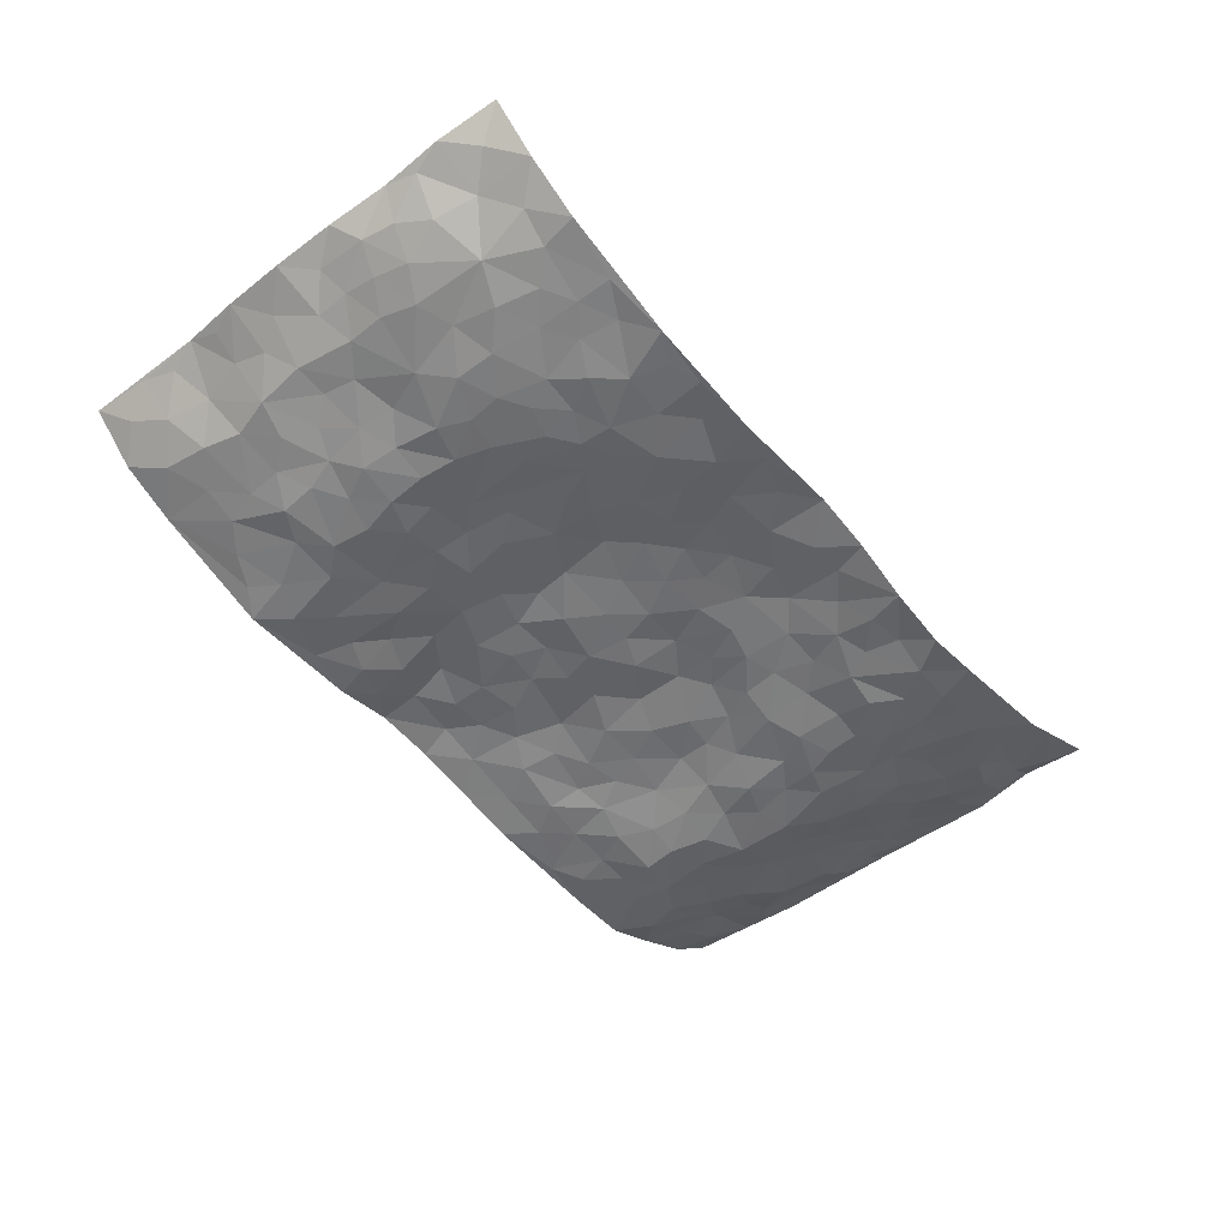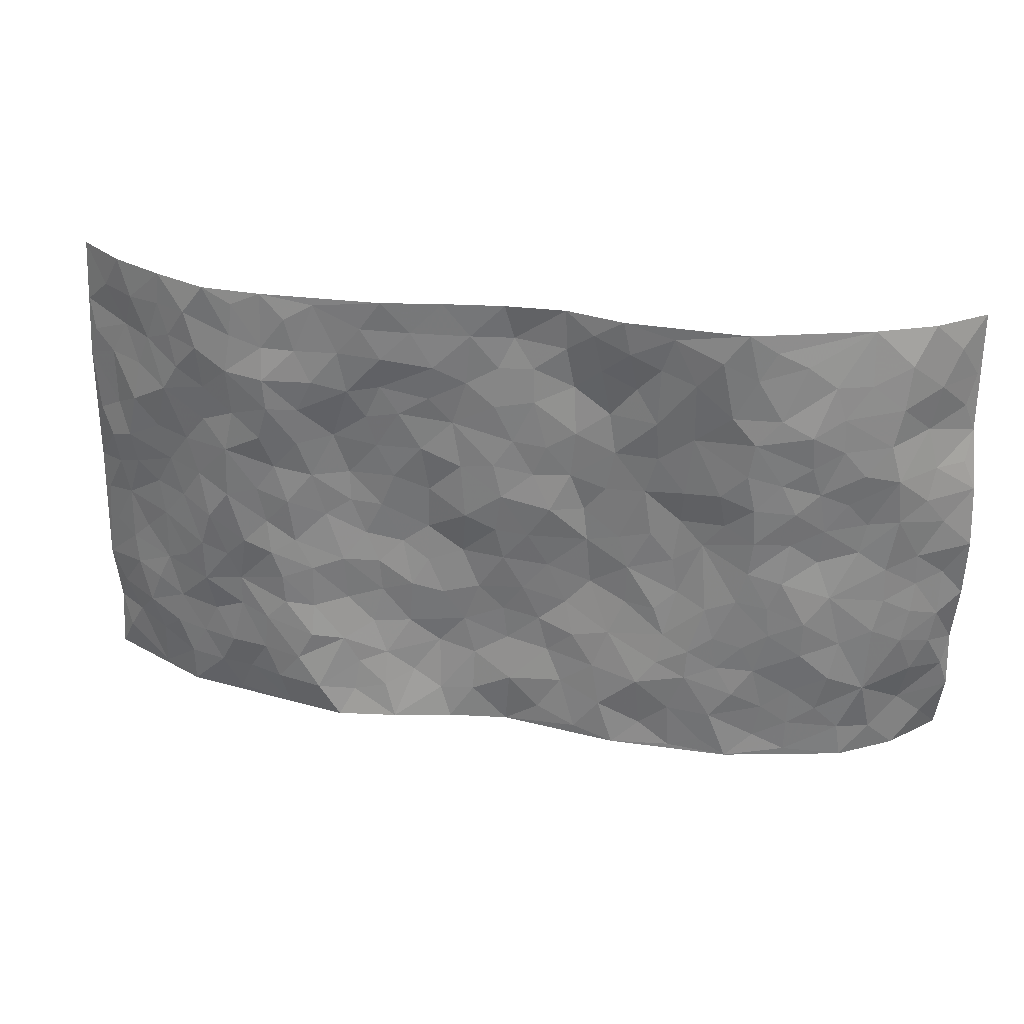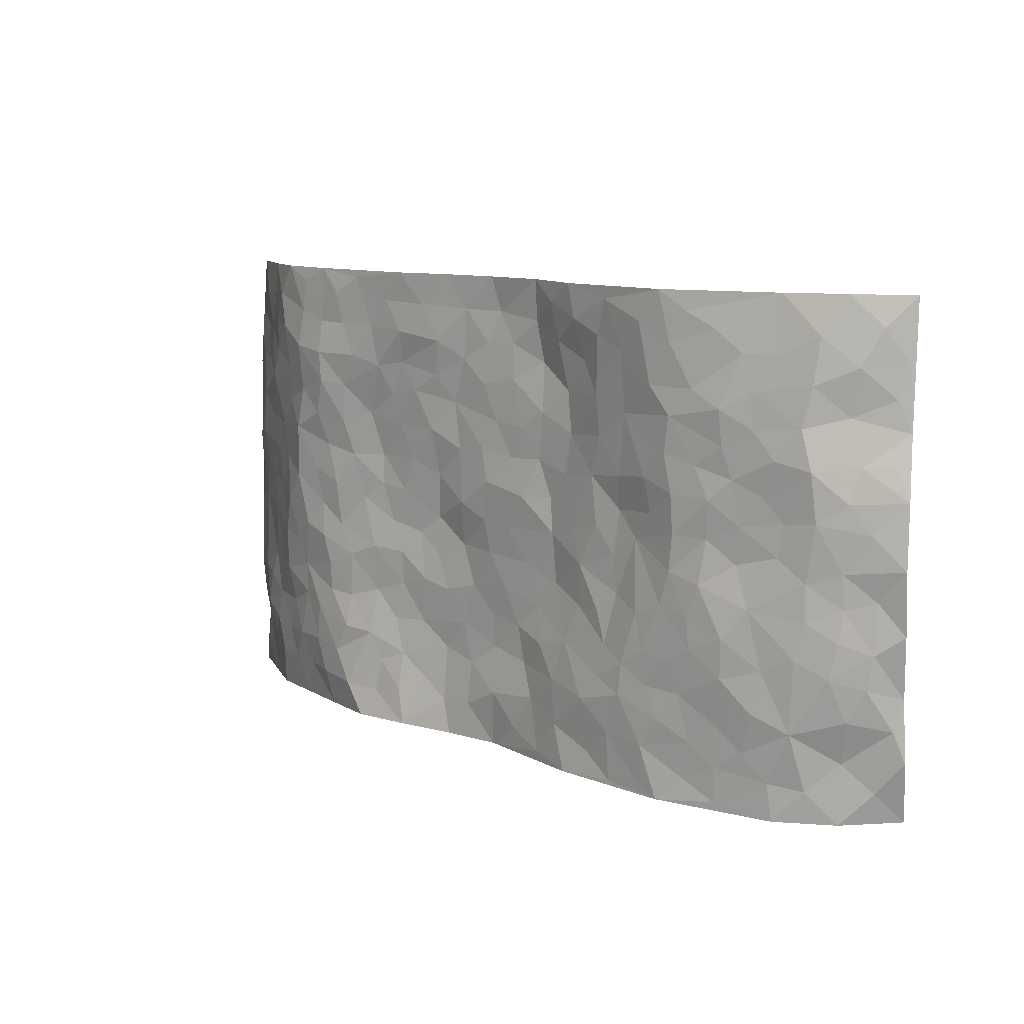
<metadata>
{"format":"obj","ext":"obj","renderer":"f3d","projection":"perspective","resolution":1024,"background":"white","views":[{"elev":-52.3,"azim":-51.0,"up":"+Z"},{"elev":29.9,"azim":-168.6,"up":"+Y"},{"elev":10.1,"azim":-135.1,"up":"+Y"}]}
</metadata>
<code>
v -0.9282 0.01094 0.1636
v -0.9321 0.9956 0.1467
v 0.9423 0.001289 0.13
v 0.9329 0.9975 0.1453
v -0.7906 0.3924 0.02447
v -0.9538 0.5011 0.1057
v -0.8469 0.3583 0.05046
v 0.0001782 0.003228 -0.001579
v -0.9383 0.2558 0.1339
v -0.9029 0.3395 0.08457
v -0.7315 0.000638 0.01462
v -0.9434 0.1319 0.1364
v -0.7087 0.2919 -0.001051
v -0.8397 0.003881 0.0771
v -0.8332 0.2889 0.04185
v -0.4887 0.001097 -0.03994
v -0.9258 0.193 0.1207
v -0.291 0.1681 -0.04481
v -0.7736 0.3215 0.01467
v -0.8413 0.1232 0.0781
v -0.8937 0.06859 0.114
v -0.7864 0.06452 0.04181
v -0.6709 0.1257 -0.004816
v -0.7207 0.07374 0.0109
v -0.8599 0.2083 0.06508
v -0.8923 0.2719 0.08043
v -0.7663 0.1765 0.01651
v -0.6925 0.2084 -0.009783
v -0.8493 0.4885 0.05671
v -0.9495 0.3775 0.117
v -0.723 0.9963 0.02199
v -0.5366 0.2215 -0.03364
v 0.2601 0.1598 -0.02504
v -0.9326 0.7465 0.1395
v -0.3676 0.3918 -0.02291
v -0.7767 0.7524 0.01781
v -0.7926 0.8309 0.02672
v -0.5821 0.4414 -0.03336
v -0.6 0.6046 -0.02974
v -0.4872 0.9955 -0.0467
v -0.9219 0.6859 0.1142
v -0.6587 0.5616 -0.009311
v -0.3892 0.7522 -0.02911
v -0.5097 0.279 -0.03837
v -0.4593 0.2243 -0.03981
v -0.4952 0.1612 -0.04115
v -0.4474 0.6348 -0.03736
v -0.3672 0.5585 -0.01564
v 0.1668 0.4746 0.002598
v -0.3325 0.221 -0.04011
v -0.2106 0.6095 -0.004863
v -0.3747 0.6276 -0.02557
v -0.2997 0.05864 -0.03546
v -0.6268 0.7093 -0.02544
v -0.3941 0.194 -0.04542
v -0.8561 0.6178 0.05868
v -0.03758 0.3489 -0.002145
v 0.05807 0.3402 -0.0003805
v 0.2993 0.4524 -0.01386
v -0.09594 0.5511 -0.014
v -0.1654 0.555 0.0003681
v 0.09295 0.63 -0.008137
v -0.6339 0.3451 -0.02713
v -0.7423 0.5735 0.01615
v -0.911 0.8077 0.123
v -0.5584 0.1281 -0.0256
v -0.3653 0.01262 -0.04049
v -0.7878 0.4656 0.02621
v -0.6162 0.1712 -0.01745
v -0.6118 0.01733 -0.01283
v -0.2418 0.003466 -0.04177
v -0.6135 0.08713 -0.01477
v -0.5443 0.05216 -0.02363
v -0.4298 0.03726 -0.04101
v -0.4502 0.1035 -0.04414
v -0.8677 0.6851 0.07662
v -0.9265 0.8712 0.1375
v -0.7306 0.5085 0.01361
v -0.0004031 0.9974 -0.004808
v -0.7982 0.6749 0.02018
v -0.5627 0.314 -0.03546
v -0.5127 0.4597 -0.03704
v 0.006689 0.5712 -0.01421
v -0.04956 0.4829 -0.009464
v 0.003724 0.42 -0.005643
v -0.1229 0.1293 -0.01419
v -0.5687 0.6688 -0.0328
v -0.8943 0.5627 0.07975
v -0.7294 0.6903 0.000468
v -0.4487 0.2962 -0.04113
v -0.6319 0.2662 -0.02475
v -0.5006 0.6868 -0.04191
v -0.1734 0.484 -0.00255
v -0.2619 0.4346 -0.01684
v -0.6456 0.6481 -0.0167
v -0.009835 0.1184 -0.01156
v -0.4159 0.5091 -0.02261
v -0.343 0.2873 -0.03233
v -0.2406 0.5025 -0.01131
v -0.1812 0.381 0.001369
v -0.9476 0.6248 0.1166
v -0.7014 0.6223 0.0007873
v -0.806 0.579 0.02827
v -0.3604 0.1105 -0.04247
v -0.5212 0.5318 -0.03813
v -0.6809 0.4053 -0.008426
v -0.13 0.3241 0.0002147
v -0.1476 0.2503 -0.01459
v -0.5176 0.6102 -0.04036
v 0.1094 0.729 -0.005488
v -0.003033 0.2155 0.003112
v -0.07229 0.2739 0.0007687
v 0.00536 0.2891 0.002331
v -0.429 0.3629 -0.03718
v -0.194 0.1851 -0.02627
v -0.6501 0.4869 -0.005989
v -0.5571 0.3801 -0.03597
v -0.4921 0.3904 -0.03825
v -0.3077 0.5228 -0.01881
v -0.2591 0.3492 -0.01548
v -0.3555 0.4657 -0.01965
v -0.2253 0.2709 -0.02142
v -0.09072 0.4114 -0.001586
v -0.5934 0.5305 -0.02478
v -0.09163 0.1988 -0.002466
v -0.2104 0.09498 -0.03502
v -0.3982 0.2577 -0.04307
v -0.904 0.439 0.09005
v -0.8521 0.4211 0.05898
v 0.09277 0.4235 0.003212
v 0.2097 0.239 -0.007992
v 0.08351 0.5168 -0.0124
v 0.01984 0.4881 -0.009272
v 0.1672 0.3938 -0.002376
v 0.7789 0.4966 0.04045
v 0.2216 0.4348 -0.002903
v 0.2675 0.3149 -0.01409
v 0.1616 0.5679 -0.002898
v 0.1221 0.998 -0.02065
v -0.2927 0.618 -0.01546
v 0.4259 0.8796 -0.04613
v 0.4917 0.9977 -0.04349
v -0.2149 0.7797 -0.001492
v -0.05814 0.8637 0.0004215
v -0.3216 0.3476 -0.02762
v -0.4591 0.5647 -0.0305
v -0.07303 0.05429 -0.01321
v -0.1558 0.0237 -0.02832
v 0.1227 0.00341 -0.0164
v 0.0137 0.8597 -0.002123
v -0.01632 0.6993 -0.006944
v 0.4207 0.1998 -0.05188
v 0.3427 0.2917 -0.02422
v 0.5948 0.5267 -0.04099
v 0.5276 0.5476 -0.04053
v 0.4546 0.138 -0.05348
v 0.523 0.2295 -0.04435
v 0.4148 0.3637 -0.03886
v 0.02314 0.6404 -0.01115
v -0.05915 0.6268 -0.006382
v -0.1465 0.7292 -0.004628
v -0.08647 0.6925 -0.007112
v -0.06002 0.7908 -0.004015
v -0.1365 0.6322 -0.003382
v 0.02105 0.7744 -0.007651
v 0.2444 0.9975 -0.03946
v -0.01826 0.9262 0.005522
v -0.2689 0.8448 -0.01275
v -0.1978 0.878 -0.01311
v -0.3136 0.7791 -0.02711
v -0.2417 0.9955 -0.03285
v -0.228 0.6946 -0.006305
v -0.3169 0.6986 -0.02065
v -0.1402 0.8288 0.007397
v -0.1227 0.997 -0.001871
v 0.2189 0.7458 -0.01991
v 0.1747 0.6672 -0.01452
v 0.33 0.5963 -0.01318
v 0.2628 0.524 -0.01222
v 0.2682 0.6662 -0.01658
v 0.4266 0.7448 -0.04414
v 0.3591 0.6842 -0.02257
v 0.2877 0.7334 -0.0223
v 0.06848 0.9284 -0.01033
v 0.0791 0.8227 -0.007725
v 0.1445 0.857 -0.02312
v 0.2496 0.8722 -0.0361
v 0.3226 0.793 -0.03485
v 0.2339 0.5961 -0.01343
v -0.8617 0.866 0.07416
v -0.6799 0.8154 -0.009151
v -0.8446 0.7736 0.07269
v -0.837 0.9971 0.06888
v -0.8924 0.938 0.1025
v -0.801 0.921 0.03621
v -0.7276 0.8844 0.01098
v -0.6024 0.9271 -0.02134
v -0.6593 0.8842 -0.01094
v -0.6854 0.7448 -0.009506
v -0.5603 0.8125 -0.03487
v -0.6229 0.78 -0.03132
v -0.5094 0.8983 -0.04096
v -0.3893 0.8755 -0.03928
v -0.5424 0.9575 -0.0335
v -0.4637 0.8135 -0.04239
v -0.4403 0.9332 -0.04852
v -0.3428 0.9699 -0.03734
v -0.5117 0.7587 -0.04241
v -0.3184 0.8989 -0.03
v -0.2558 0.9273 -0.03117
v 0.1566 0.7844 -0.01679
v 0.2556 0.8043 -0.02376
v 0.1877 0.9325 -0.02804
v 0.3941 0.8119 -0.04744
v 0.3375 0.8801 -0.04027
v 0.3823 0.9817 -0.04232
v 0.2883 0.9367 -0.03924
v 0.4431 0.9475 -0.04797
v 0.3827 0.4949 -0.0247
v 0.3281 0.5302 -0.01625
v 0.4863 0.605 -0.03962
v 0.4339 0.6651 -0.04157
v 0.4079 0.589 -0.03151
v 0.3521 0.1936 -0.0412
v 0.4822 0.3366 -0.04442
v 0.4612 0.5237 -0.04137
v 0.3473 0.3898 -0.02906
v -0.1243 0.9135 0.001822
v -0.1814 0.9555 -0.01856
v 0.3199 0.1361 -0.03789
v 0.6048 0.0161 -0.01305
v 0.2018 0.3346 -0.01178
v 0.2722 0.3864 -0.01624
v 0.5828 0.249 -0.02901
v 0.7265 0.9977 0.01433
v 0.9464 0.2497 0.1254
v 0.4947 0.8124 -0.0582
v 0.7119 0.4873 0.008145
v 0.4905 0.7469 -0.05636
v 0.9431 0.4993 0.1314
v 0.6683 0.2941 -0.01521
v 0.5114 0.4692 -0.03778
v 0.7679 0.3105 0.03055
v 0.5635 0.4164 -0.0408
v 0.4841 0.005168 -0.03802
v 0.09065 0.2527 0.000782
v 0.503 0.079 -0.0465
v 0.135 0.3198 -0.0058
v 0.4168 0.2691 -0.03916
v 0.8565 0.2646 0.06924
v 0.6436 0.462 -0.02841
v 0.5738 0.08398 -0.02663
v 0.4504 0.4276 -0.03651
v 0.6085 0.3724 -0.02999
v 0.2878 0.2345 -0.01958
v 0.4786 0.2736 -0.04368
v 0.2627 0.0819 -0.0384
v 0.364 0.006002 -0.06195
v 0.2421 0.005864 -0.04525
v 0.2021 0.1161 -0.0147
v 0.06877 0.1703 -0.0008376
v 0.1462 0.1904 0.001413
v 0.6107 0.1485 -0.02653
v 0.7663 0.4227 0.03186
v 0.7406 0.221 0.01881
v 0.6459 0.08147 -0.01182
v 0.6695 0.3849 -0.01726
v 0.7135 0.3392 0.004531
v 0.8652 0.3256 0.07875
v 0.7377 0.5675 0.01931
v 0.6863 0.146 0.0004524
v 0.7552 0.1499 0.02148
v 0.8227 0.367 0.06144
v 0.9139 0.3489 0.1086
v 0.8643 0.4379 0.08177
v 0.5821 0.3142 -0.0291
v 0.8041 0.1061 0.05144
v 0.3309 0.06637 -0.04536
v 0.4089 0.0725 -0.06165
v 0.07162 0.07884 -0.009154
v 0.1435 0.07341 -0.01164
v 0.9422 0.7489 0.1318
v 0.7243 0.07932 0.01138
v 0.6516 0.2163 -0.009671
v 0.9294 0.424 0.1191
v 0.8844 0.5083 0.0894
v 0.7984 0.25 0.0382
v 0.5321 0.1502 -0.04334
v 0.7245 0.001503 0.01478
v 0.5042 0.3957 -0.04407
v 0.9094 0.06369 0.1085
v 0.9369 0.1256 0.1377
v 0.8276 0.1796 0.04994
v 0.8725 0.1246 0.08954
v 0.8095 0.00901 0.05933
v 0.9096 0.1875 0.105
v 0.6644 0.5559 -0.01256
v 0.6888 0.6329 -0.002519
v 0.589 0.6366 -0.04402
v 0.817 0.6908 0.04323
v 0.6335 0.7714 -0.02896
v 0.9263 0.624 0.1174
v 0.7605 0.6414 0.02454
v 0.8426 0.5942 0.05805
v 0.7322 0.7433 0.003251
v 0.8308 0.5299 0.06023
v 0.8953 0.5732 0.09
v 0.87 0.6583 0.08371
v 0.6403 0.6927 -0.02136
v 0.5685 0.7243 -0.0444
v 0.5125 0.6749 -0.04996
v 0.8308 0.8511 0.07285
v 0.7098 0.8706 -0.00137
v 0.7991 0.7757 0.0456
v 0.8729 0.777 0.08937
v 0.7693 0.843 0.03297
v 0.9353 0.8732 0.1368
v 0.6946 0.802 -0.01143
v 0.921 0.8107 0.12
v 0.7345 0.9308 0.0158
v 0.8352 0.9977 0.07012
v 0.6151 0.9985 -0.03624
v 0.8062 0.9247 0.05041
v 0.8783 0.927 0.09833
v 0.6644 0.9347 -0.02426
v 0.5608 0.9014 -0.04519
v 0.4949 0.881 -0.04734
v 0.5538 0.9696 -0.0433
v 0.5746 0.8221 -0.04999
v 0.6407 0.8607 -0.03484
f 29 6 128
f 12 21 20
f 26 10 9
f 55 45 46
f 27 19 15
f 26 9 17
f 101 6 88
f 12 1 21
f 7 15 19
f 125 86 96
f 84 123 85
f 129 29 128
f 25 27 15
f 12 20 17
f 73 75 66
f 22 14 11
f 26 17 25
f 9 12 17
f 25 15 26
f 5 129 7
f 52 146 48
f 55 18 50
f 7 19 5
f 20 27 25
f 124 82 105
f 41 76 34
f 20 14 22
f 14 20 21
f 14 21 1
f 24 22 11
f 24 27 22
f 72 66 69
f 69 32 91
f 70 24 11
f 24 23 27
f 17 20 25
f 27 20 22
f 10 15 7
f 10 26 15
f 23 28 27
f 27 13 19
f 28 23 69
f 13 27 28
f 119 121 94
f 10 7 129
f 6 30 128
f 9 10 30
f 36 192 80
f 80 102 89
f 118 81 44
f 64 103 78
f 115 126 86
f 45 32 46
f 91 63 13
f 129 68 29
f 95 87 54
f 95 54 199
f 202 40 204
f 82 97 105
f 29 88 6
f 18 55 104
f 148 126 71
f 38 82 124
f 50 18 122
f 117 82 38
f 5 19 106
f 82 117 118
f 80 64 102
f 127 45 55
f 194 77 190
f 98 35 114
f 39 124 105
f 127 50 98
f 106 19 13
f 66 75 46
f 39 95 42
f 63 117 38
f 95 89 102
f 101 56 76
f 51 140 99
f 18 53 126
f 62 83 132
f 45 127 90
f 112 113 57
f 103 29 68
f 130 85 58
f 109 39 105
f 35 94 121
f 113 246 58
f 151 165 163
f 120 100 94
f 114 127 98
f 192 190 65
f 95 39 87
f 36 191 37
f 67 104 74
f 56 101 88
f 13 63 106
f 192 34 76
f 268 241 243
f 108 115 125
f 93 84 60
f 133 84 85
f 156 288 157
f 101 76 41
f 80 103 64
f 105 97 146
f 99 61 51
f 92 109 47
f 125 96 111
f 158 227 153
f 75 104 55
f 69 66 32
f 81 91 32
f 106 78 68
f 42 64 78
f 77 34 65
f 24 70 72
f 75 73 16
f 16 71 67
f 2 34 77
f 13 28 91
f 103 56 88
f 56 80 76
f 72 69 23
f 11 16 70
f 16 73 70
f 16 67 74
f 115 18 126
f 24 72 23
f 73 72 70
f 16 74 75
f 72 73 66
f 32 45 44
f 84 83 60
f 66 46 32
f 78 106 116
f 117 63 81
f 67 53 104
f 103 68 78
f 69 91 28
f 36 80 89
f 106 38 116
f 106 68 5
f 81 118 117
f 62 132 138
f 32 44 81
f 53 67 71
f 57 58 85
f 123 100 107
f 93 60 61
f 33 230 224
f 8 96 147
f 132 133 130
f 140 48 119
f 93 100 123
f 122 98 50
f 164 60 160
f 53 71 126
f 125 112 108
f 193 194 195
f 75 55 46
f 63 91 81
f 56 103 80
f 196 198 31
f 18 104 53
f 121 48 97
f 38 106 63
f 118 97 82
f 97 35 121
f 51 172 140
f 130 134 49
f 87 39 109
f 288 252 263
f 97 114 35
f 47 43 92
f 57 113 58
f 248 130 58
f 34 101 41
f 114 90 127
f 116 124 42
f 145 94 35
f 118 114 97
f 167 79 175
f 98 145 35
f 85 123 57
f 43 47 52
f 199 36 89
f 42 78 116
f 159 83 62
f 88 29 103
f 74 104 75
f 118 44 90
f 173 140 172
f 42 95 102
f 190 192 37
f 65 190 77
f 89 95 199
f 125 111 112
f 92 87 109
f 18 115 122
f 177 180 176
f 112 57 107
f 109 105 146
f 93 94 100
f 285 286 275
f 96 86 147
f 137 232 131
f 57 123 107
f 87 92 208
f 49 134 136
f 132 130 49
f 161 164 162
f 50 127 55
f 122 108 107
f 122 107 100
f 48 140 52
f 118 90 114
f 99 119 94
f 123 84 93
f 36 37 192
f 48 121 119
f 120 122 100
f 39 42 124
f 38 124 116
f 248 58 246
f 44 45 90
f 98 122 120
f 146 52 47
f 94 93 99
f 168 209 170
f 212 183 188
f 202 197 200
f 42 102 64
f 107 108 112
f 99 93 61
f 8 280 96
f 112 111 113
f 125 115 86
f 115 108 122
f 128 30 10
f 5 68 129
f 10 129 128
f 132 49 138
f 83 84 133
f 130 133 85
f 83 133 132
f 248 134 130
f 156 152 224
f 151 110 165
f 212 186 211
f 153 224 249
f 254 251 244
f 246 261 262
f 225 158 249
f 49 136 179
f 185 184 150
f 214 188 181
f 181 188 182
f 161 163 174
f 143 170 172
f 110 211 185
f 184 79 167
f 174 228 169
f 62 110 159
f 163 150 144
f 210 169 229
f 170 143 168
f 176 211 110
f 98 120 145
f 94 145 120
f 48 146 97
f 109 146 47
f 148 86 126
f 147 86 148
f 71 8 148
f 8 147 148
f 244 276 254
f 232 136 134
f 174 143 161
f 60 83 160
f 163 162 151
f 159 160 83
f 261 281 262
f 259 281 149
f 219 220 59
f 246 113 111
f 33 255 131
f 157 256 152
f 137 255 153
f 230 278 279
f 262 260 33
f 154 155 242
f 131 255 137
f 248 131 232
f 281 280 149
f 259 258 278
f 220 179 59
f 159 151 160
f 162 160 151
f 164 61 60
f 228 174 144
f 144 174 163
f 159 110 151
f 161 172 164
f 186 184 185
f 161 162 163
f 61 164 51
f 160 162 164
f 187 217 213
f 150 163 165
f 205 202 200
f 79 184 139
f 170 43 173
f 174 169 143
f 161 143 172
f 167 144 150
f 176 180 183
f 172 170 173
f 223 226 221
f 185 150 165
f 99 140 119
f 207 206 203
f 172 51 164
f 43 52 173
f 173 52 140
f 167 175 228
f 228 229 169
f 210 168 169
f 177 110 62
f 189 138 179
f 62 138 177
f 136 232 233
f 181 182 222
f 150 184 167
f 178 180 189
f 49 179 138
f 177 138 189
f 180 178 182
f 178 179 220
f 307 308 304
f 222 223 221
f 215 187 188
f 176 183 212
f 187 213 186
f 214 215 188
f 185 211 186
f 237 181 239
f 182 188 183
f 110 185 165
f 216 215 141
f 211 176 212
f 182 183 180
f 176 110 177
f 213 184 186
f 178 189 179
f 177 189 180
f 195 190 37
f 197 198 200
f 195 194 190
f 34 192 65
f 80 192 76
f 37 196 195
f 194 2 77
f 193 2 194
f 196 37 191
f 31 193 195
f 198 196 191
f 31 195 196
f 199 201 191
f 197 204 31
f 198 191 201
f 31 198 197
f 201 199 54
f 36 199 191
f 54 208 201
f 208 43 205
f 208 54 87
f 198 201 200
f 206 205 203
f 43 170 203
f 210 207 209
f 40 202 206
f 31 204 40
f 197 202 204
f 208 205 200
f 43 203 205
f 205 206 202
f 203 209 207
f 171 40 207
f 40 206 207
f 208 200 201
f 43 208 92
f 170 209 203
f 168 143 169
f 207 210 171
f 168 210 209
f 188 187 212
f 212 187 186
f 166 139 213
f 184 213 139
f 237 214 181
f 215 214 141
f 216 141 218
f 213 217 166
f 142 166 216
f 217 216 166
f 187 215 217
f 216 217 215
f 237 141 214
f 142 216 218
f 223 222 182
f 179 136 59
f 223 220 219
f 267 238 251
f 237 327 141
f 223 182 178
f 158 290 253
f 220 223 178
f 59 233 227
f 233 59 136
f 248 246 131
f 153 249 158
f 251 254 267
f 223 219 226
f 111 261 246
f 297 251 238
f 276 256 157
f 167 228 144
f 229 228 175
f 175 171 229
f 229 171 210
f 260 257 33
f 265 271 272
f 266 289 283
f 269 243 250
f 249 224 152
f 266 283 271
f 227 233 137
f 253 227 158
f 325 313 320
f 135 264 275
f 310 329 239
f 270 298 297
f 249 256 225
f 275 273 269
f 311 222 221
f 155 154 299
f 234 276 157
f 310 311 299
f 222 239 181
f 221 226 155
f 266 263 252
f 242 290 244
f 264 273 275
f 273 264 243
f 242 244 154
f 276 290 225
f 288 234 157
f 240 282 302
f 275 286 306
f 225 290 158
f 234 263 284
f 241 254 276
f 233 232 137
f 137 153 227
f 264 135 238
f 244 251 154
f 260 259 257
f 227 253 219
f 33 224 255
f 154 297 299
f 240 302 307
f 297 154 251
f 264 268 243
f 253 226 219
f 271 284 263
f 277 294 293
f 290 242 253
f 241 234 284
f 59 227 219
f 242 155 226
f 252 245 231
f 157 152 156
f 257 230 33
f 152 256 249
f 278 230 257
f 262 33 131
f 224 153 255
f 259 278 257
f 134 248 232
f 230 279 224
f 96 261 111
f 261 96 280
f 280 281 261
f 246 262 131
f 252 247 245
f 268 267 241
f 283 277 272
f 288 247 252
f 275 274 285
f 295 291 294
f 267 268 264
f 263 234 288
f 309 310 299
f 290 276 244
f 283 272 271
f 267 254 241
f 265 243 241
f 236 240 285
f 297 238 270
f 303 305 298
f 241 276 234
f 221 155 299
f 272 277 293
f 250 243 287
f 286 285 240
f 284 271 265
f 271 263 266
f 295 3 291
f 225 256 276
f 241 284 265
f 289 266 231
f 3 292 291
f 321 235 323
f 293 294 296
f 279 278 258
f 245 279 258
f 279 156 224
f 260 281 259
f 280 8 149
f 262 281 260
f 231 266 252
f 267 264 238
f 306 304 270
f 283 289 295
f 243 269 273
f 236 269 250
f 294 292 296
f 274 236 285
f 269 274 275
f 250 287 293
f 245 289 231
f 236 274 269
f 156 279 247
f 242 226 253
f 247 279 245
f 243 265 287
f 288 156 247
f 265 272 293
f 296 292 236
f 293 287 265
f 295 294 277
f 277 283 295
f 236 250 296
f 289 3 295
f 292 294 291
f 293 296 250
f 300 304 308
f 325 320 235
f 329 330 326
f 270 304 303
f 270 303 298
f 309 305 301
f 135 306 270
f 299 297 298
f 298 309 299
f 238 135 270
f 300 314 305
f 303 300 305
f 304 306 307
f 300 303 304
f 282 319 315
f 322 325 235
f 275 306 135
f 307 306 286
f 240 307 286
f 308 307 302
f 302 282 308
f 308 282 315
f 305 309 298
f 310 309 301
f 310 301 329
f 310 239 311
f 222 311 239
f 299 311 221
f 319 312 315
f 312 323 316
f 301 305 318
f 305 314 316
f 300 308 315
f 316 314 312
f 312 314 315
f 315 314 300
f 323 312 324
f 316 313 318
f 282 4 317
f 330 313 325
f 4 321 324
f 235 320 323
f 282 317 319
f 312 319 317
f 326 325 322
f 316 320 313
f 316 318 305
f 142 218 327
f 327 218 141
f 316 323 320
f 324 312 317
f 4 324 317
f 321 323 324
f 318 313 330
f 328 326 322
f 326 327 329
f 329 327 237
f 326 328 327
f 322 142 328
f 327 328 142
f 329 237 239
f 301 318 330
f 326 330 325
f 330 329 301

</code>
